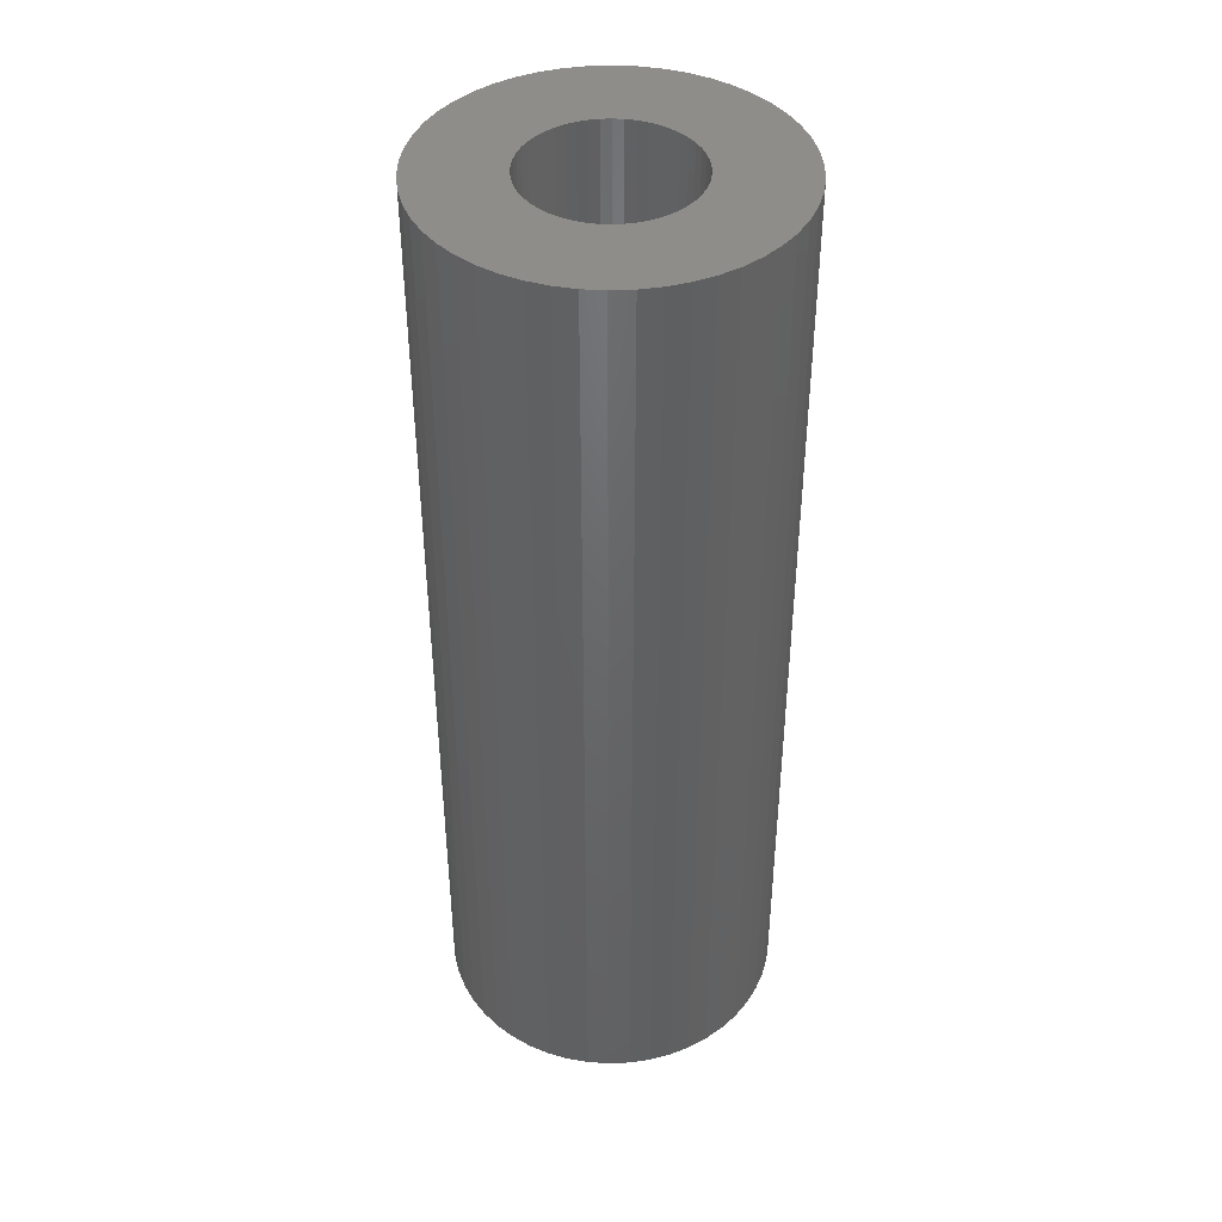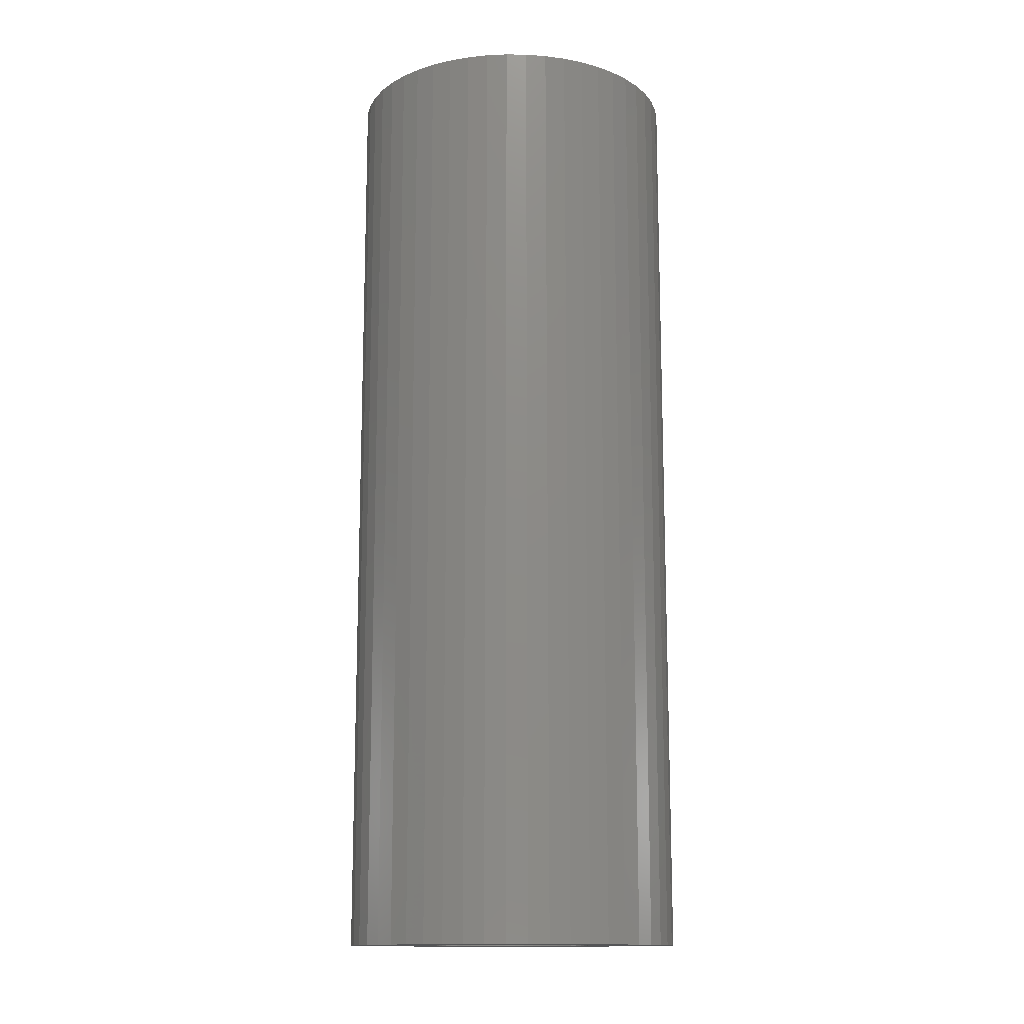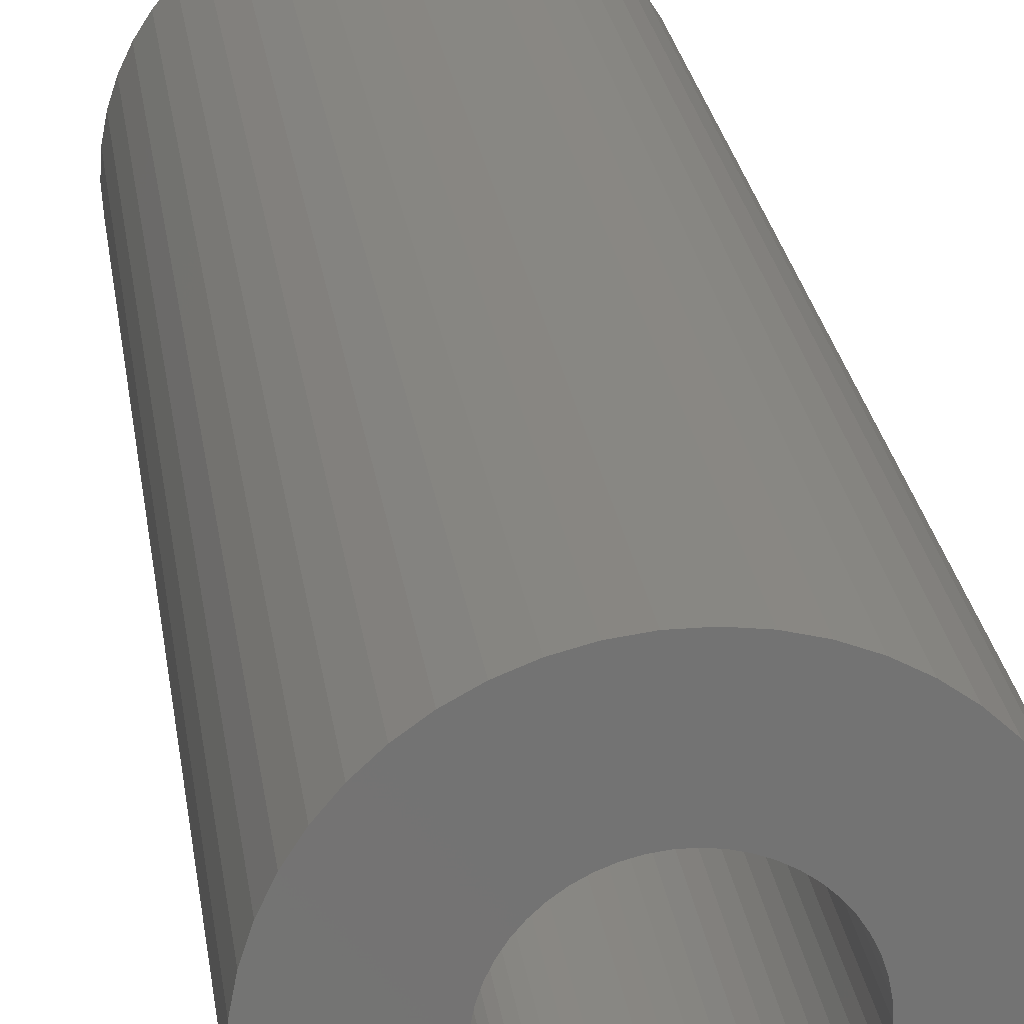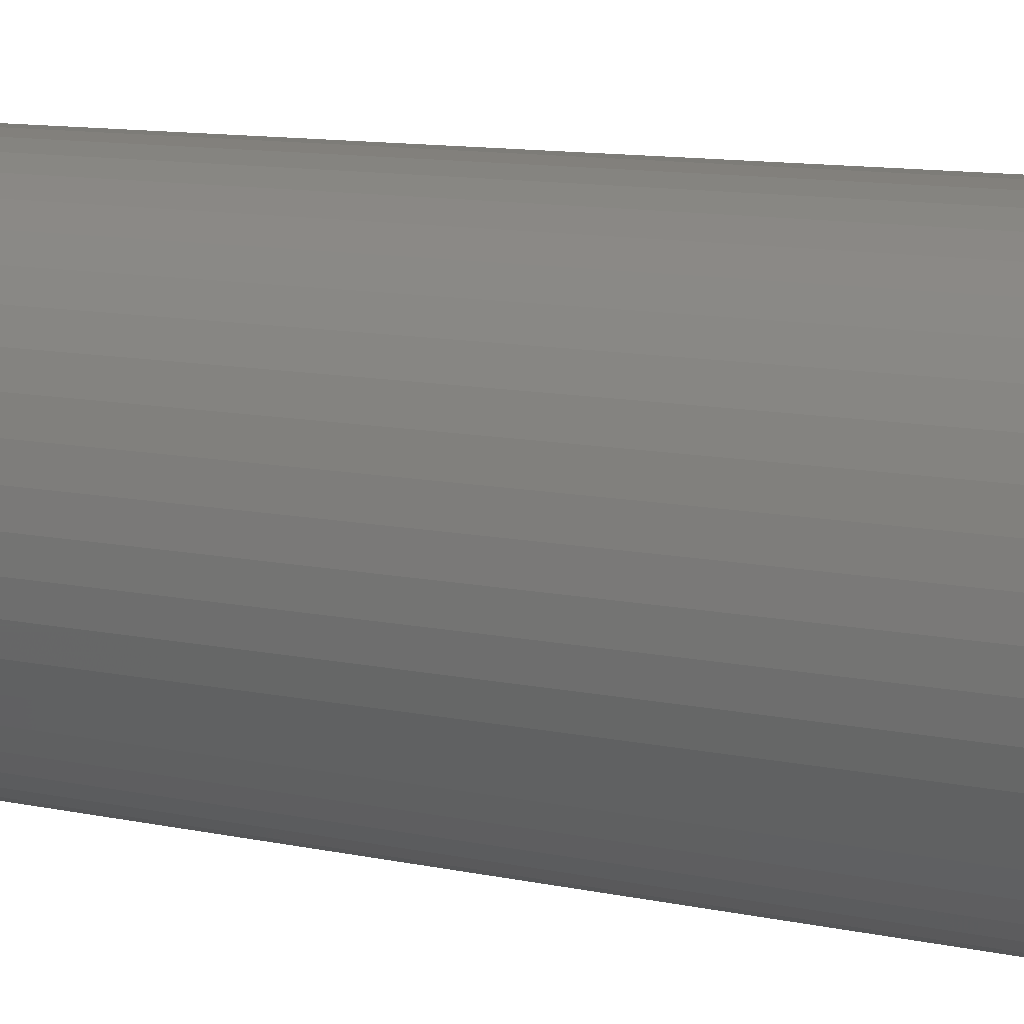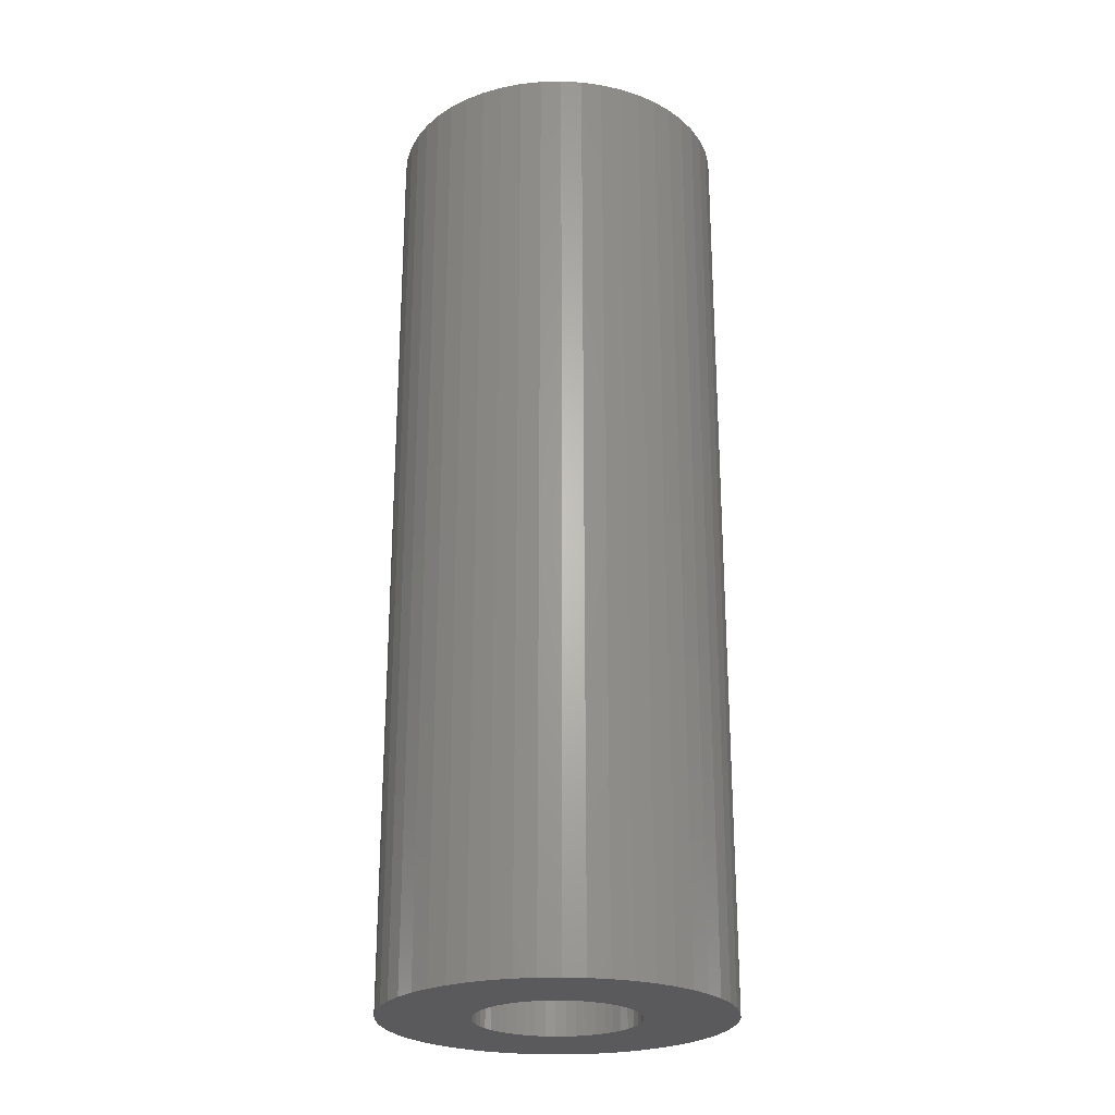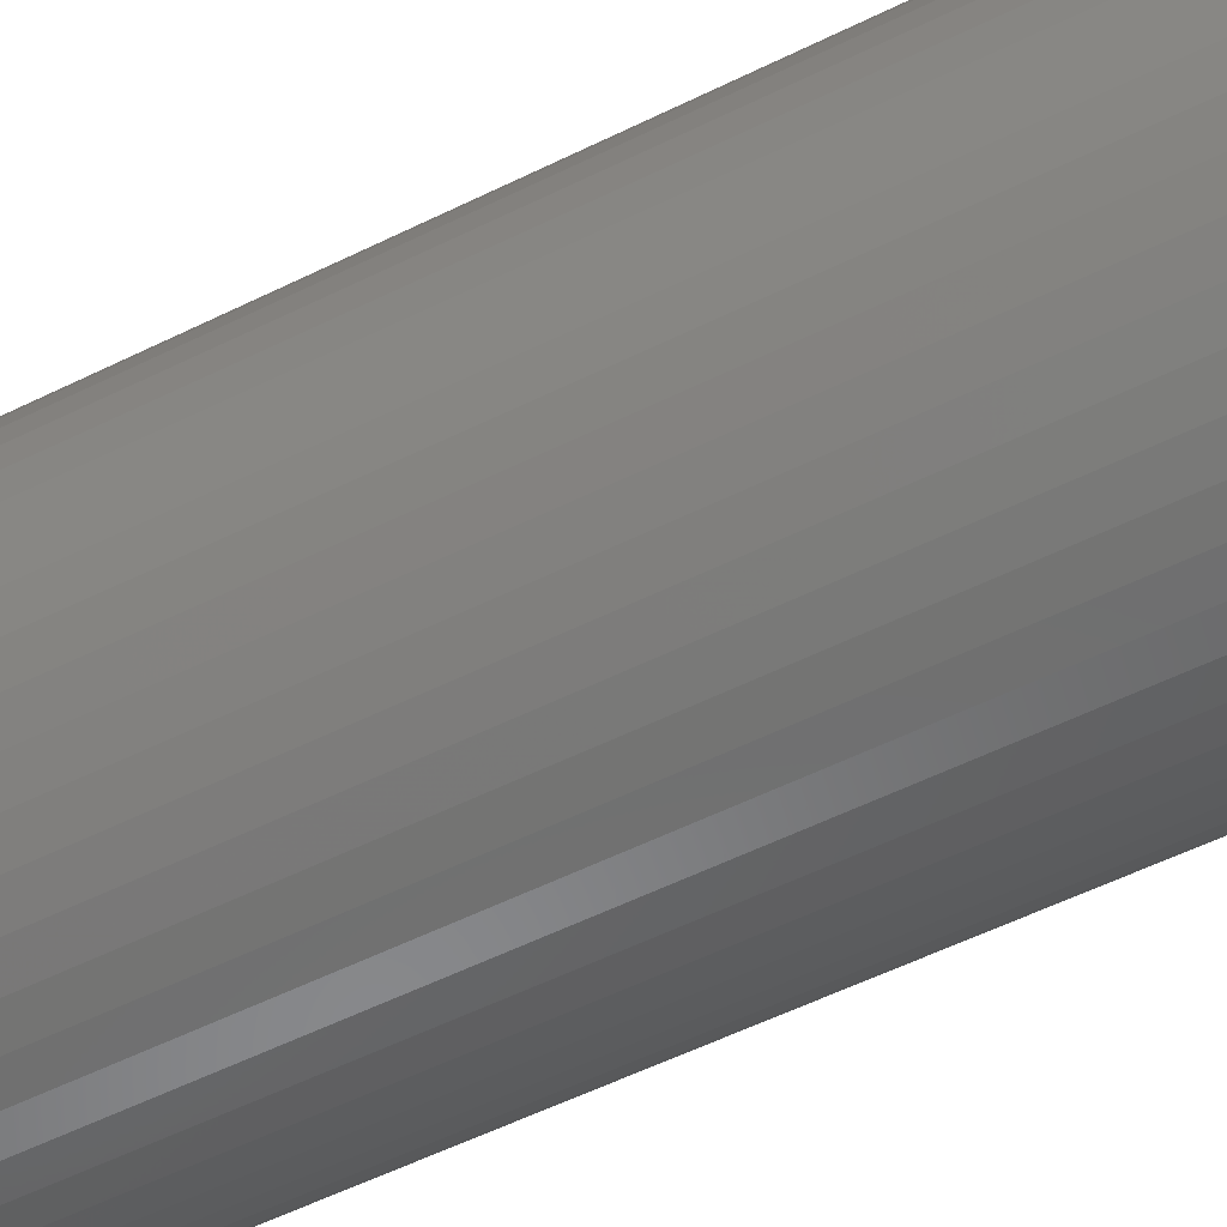
<metadata>
{"format":"stl","ext":"stl","renderer":"f3d","projection":"perspective","resolution":1024,"background":"white","views":[{"elev":42.2,"azim":134.0,"up":"+Z"},{"elev":-13.8,"azim":171.2,"up":"+Z"},{"elev":24.7,"azim":172.3,"up":"+Y"},{"elev":9.4,"azim":-58.2,"up":"+Y"},{"elev":-24.8,"azim":-177.7,"up":"+Z"},{"elev":-54.6,"azim":-62.2,"up":"+Y"}]}
</metadata>
<code>
# stl→obj: 200 verts, 400 faces
v 9 0 25
v 8.929 1.128 -25
v 8.929 1.128 25
v 9 0 -25
v -9 0 -25
v -8.929 1.128 25
v -8.929 1.128 -25
v -9 0 25
v 0.5651 8.982 -25
v -0.5651 8.982 25
v 0.5651 8.982 25
v -0.5651 8.982 -25
v -0.5651 -8.982 -25
v 0.5651 -8.982 25
v -0.5651 -8.982 25
v 0.5651 -8.982 -25
v 6.561 6.161 -25
v 5.737 6.935 25
v 6.561 6.161 25
v 5.737 6.935 -25
v -5.737 6.935 -25
v -6.561 6.161 25
v -5.737 6.935 25
v -6.561 6.161 -25
v -2.781 8.56 -25
v -3.832 8.143 25
v -2.781 8.56 25
v -3.832 8.143 -25
v 8.368 -3.313 25
v 8.717 -2.238 -25
v 8.717 -2.238 25
v 8.368 -3.313 -25
v 8.368 3.313 25
v 7.887 4.336 -25
v 7.887 4.336 25
v 8.368 3.313 -25
v 8.717 2.238 -25
v 8.717 2.238 25
v 7.281 5.29 -25
v 7.281 5.29 25
v 3.832 8.143 -25
v 2.781 8.56 25
v 3.832 8.143 25
v 2.781 8.56 -25
v 1.686 8.841 25
v 1.686 8.841 -25
v 4.822 7.599 -25
v 4.822 7.599 25
v -8.368 3.313 -25
v -7.887 4.336 25
v -7.887 4.336 -25
v -8.368 3.313 25
v -8.717 2.238 -25
v -8.717 2.238 25
v -1.686 8.841 -25
v -1.686 8.841 25
v 1.686 -8.841 25
v 1.686 -8.841 -25
v -7.281 5.29 25
v -7.281 5.29 -25
v 4.25 0 25
v 4.216 0.5327 25
v 8.929 -1.128 25
v 4.116 1.057 25
v 4.216 -0.5327 25
v 3.952 1.565 25
v 3.724 2.047 25
v 4.116 -1.057 25
v 3.438 2.498 25
v 3.098 2.909 25
v 3.952 -1.565 25
v 2.709 3.275 25
v 7.887 -4.336 25
v 3.724 -2.047 25
v 2.277 3.588 25
v 1.81 3.846 25
v 1.313 4.042 25
v 0.7964 4.175 25
v 0.2669 4.242 25
v -0.2669 4.242 25
v -0.7964 4.175 25
v -1.313 4.042 25
v -1.81 3.846 25
v -2.277 3.588 25
v -4.822 7.599 25
v -2.709 3.275 25
v -3.098 2.909 25
v -3.438 2.498 25
v -3.724 2.047 25
v 7.281 -5.29 25
v 3.438 -2.498 25
v 6.561 -6.161 25
v 3.098 -2.909 25
v 5.737 -6.935 25
v 2.709 -3.275 25
v 4.822 -7.599 25
v 2.277 -3.588 25
v 3.832 -8.143 25
v 1.81 -3.846 25
v 2.781 -8.56 25
v 1.313 -4.042 25
v 0.7964 -4.175 25
v 0.2669 -4.242 25
v -0.2669 -4.242 25
v -0.7964 -4.175 25
v -1.686 -8.841 25
v -1.313 -4.042 25
v -2.781 -8.56 25
v -1.81 -3.846 25
v -3.832 -8.143 25
v -2.277 -3.588 25
v -4.822 -7.599 25
v -2.709 -3.275 25
v -5.737 -6.935 25
v -3.098 -2.909 25
v -6.561 -6.161 25
v -3.438 -2.498 25
v -7.281 -5.29 25
v -3.724 -2.047 25
v -7.887 -4.336 25
v -3.952 -1.565 25
v -8.368 -3.313 25
v -4.116 -1.057 25
v -8.717 -2.238 25
v -4.216 -0.5327 25
v -8.929 -1.128 25
v -4.25 0 25
v -3.952 1.565 25
v -4.116 1.057 25
v -4.216 0.5327 25
v -4.822 7.599 -25
v 7.281 -5.29 -25
v 6.561 -6.161 -25
v 7.887 -4.336 -25
v 8.929 -1.128 -25
v 4.25 0 -25
v 4.216 -0.5327 -25
v 4.116 -1.057 -25
v 4.216 0.5327 -25
v 3.952 -1.565 -25
v 3.724 -2.047 -25
v 4.116 1.057 -25
v 3.438 -2.498 -25
v 3.098 -2.909 -25
v 5.737 -6.935 -25
v 3.952 1.565 -25
v 2.709 -3.275 -25
v 4.822 -7.599 -25
v 3.724 2.047 -25
v 2.277 -3.588 -25
v 3.832 -8.143 -25
v 1.81 -3.846 -25
v 2.781 -8.56 -25
v 1.313 -4.042 -25
v 0.7964 -4.175 -25
v 0.2669 -4.242 -25
v -0.2669 -4.242 -25
v -0.7964 -4.175 -25
v -1.686 -8.841 -25
v -1.313 -4.042 -25
v -2.781 -8.56 -25
v -1.81 -3.846 -25
v -3.832 -8.143 -25
v -2.277 -3.588 -25
v -4.822 -7.599 -25
v -2.709 -3.275 -25
v -5.737 -6.935 -25
v -3.098 -2.909 -25
v -6.561 -6.161 -25
v -3.438 -2.498 -25
v -7.281 -5.29 -25
v -3.724 -2.047 -25
v -7.887 -4.336 -25
v 3.438 2.498 -25
v 3.098 2.909 -25
v 2.709 3.275 -25
v 2.277 3.588 -25
v 1.81 3.846 -25
v 1.313 4.042 -25
v 0.7964 4.175 -25
v 0.2669 4.242 -25
v -0.2669 4.242 -25
v -0.7964 4.175 -25
v -1.313 4.042 -25
v -1.81 3.846 -25
v -2.277 3.588 -25
v -2.709 3.275 -25
v -3.098 2.909 -25
v -3.438 2.498 -25
v -3.724 2.047 -25
v -3.952 1.565 -25
v -4.116 1.057 -25
v -4.216 0.5327 -25
v -4.25 0 -25
v -3.952 -1.565 -25
v -8.368 -3.313 -25
v -4.116 -1.057 -25
v -8.717 -2.238 -25
v -4.216 -0.5327 -25
v -8.929 -1.128 -25
f 1 2 3
f 2 1 4
f 5 6 7
f 6 5 8
f 9 10 11
f 10 9 12
f 13 14 15
f 14 13 16
f 17 18 19
f 18 17 20
f 21 22 23
f 22 21 24
f 25 26 27
f 26 25 28
f 29 30 31
f 30 29 32
f 33 34 35
f 34 33 36
f 3 37 38
f 37 3 2
f 35 39 40
f 39 35 34
f 41 42 43
f 42 41 44
f 44 45 42
f 45 44 46
f 47 43 48
f 43 47 41
f 49 50 51
f 50 49 52
f 53 52 49
f 52 53 54
f 55 27 56
f 27 55 25
f 16 57 14
f 57 16 58
f 38 36 33
f 36 38 37
f 40 17 19
f 17 40 39
f 46 11 45
f 11 46 9
f 20 48 18
f 48 20 47
f 51 59 60
f 59 51 50
f 60 22 24
f 22 60 59
f 7 54 53
f 54 7 6
f 61 1 3
f 62 3 38
f 1 61 63
f 64 38 33
f 65 63 61
f 66 33 35
f 63 65 31
f 67 35 40
f 68 31 65
f 69 40 19
f 31 68 29
f 70 19 18
f 71 29 68
f 72 18 48
f 29 71 73
f 74 73 71
f 3 62 61
f 38 64 62
f 33 66 64
f 75 48 43
f 35 67 66
f 40 69 67
f 19 70 69
f 76 43 42
f 18 72 70
f 48 75 72
f 43 76 75
f 77 42 45
f 42 77 76
f 45 78 77
f 11 78 45
f 11 79 78
f 11 80 79
f 10 80 11
f 10 81 80
f 56 81 10
f 81 56 82
f 27 82 56
f 82 27 83
f 26 83 27
f 83 26 84
f 85 84 26
f 84 85 86
f 23 86 85
f 86 23 87
f 22 87 23
f 87 22 88
f 59 88 22
f 88 59 89
f 50 89 59
f 73 74 90
f 91 90 74
f 90 91 92
f 93 92 91
f 92 93 94
f 95 94 93
f 94 95 96
f 97 96 95
f 96 97 98
f 99 98 97
f 98 99 100
f 101 100 99
f 100 101 57
f 102 57 101
f 102 14 57
f 103 14 102
f 104 14 103
f 104 15 14
f 105 15 104
f 106 105 107
f 105 106 15
f 108 107 109
f 110 109 111
f 112 111 113
f 107 108 106
f 114 113 115
f 116 115 117
f 118 117 119
f 109 110 108
f 120 119 121
f 122 121 123
f 124 123 125
f 126 125 127
f 89 50 128
f 111 112 110
f 52 128 50
f 113 114 112
f 128 52 129
f 115 116 114
f 54 129 52
f 117 118 116
f 129 54 130
f 119 120 118
f 6 130 54
f 121 122 120
f 130 6 127
f 123 124 122
f 8 127 6
f 125 126 124
f 127 8 126
f 28 85 26
f 85 28 131
f 131 23 85
f 23 131 21
f 12 56 10
f 56 12 55
f 92 132 90
f 132 92 133
f 73 32 29
f 32 73 134
f 31 135 63
f 135 31 30
f 136 4 135
f 137 135 30
f 4 136 2
f 138 30 32
f 139 2 136
f 140 32 134
f 2 139 37
f 141 134 132
f 142 37 139
f 143 132 133
f 37 142 36
f 144 133 145
f 146 36 142
f 147 145 148
f 36 146 34
f 149 34 146
f 135 137 136
f 30 138 137
f 32 140 138
f 150 148 151
f 134 141 140
f 132 143 141
f 133 144 143
f 152 151 153
f 145 147 144
f 148 150 147
f 151 152 150
f 154 153 58
f 153 154 152
f 58 155 154
f 16 155 58
f 16 156 155
f 16 157 156
f 13 157 16
f 13 158 157
f 159 158 13
f 158 159 160
f 161 160 159
f 160 161 162
f 163 162 161
f 162 163 164
f 165 164 163
f 164 165 166
f 167 166 165
f 166 167 168
f 169 168 167
f 168 169 170
f 171 170 169
f 170 171 172
f 173 172 171
f 34 149 39
f 174 39 149
f 39 174 17
f 175 17 174
f 17 175 20
f 176 20 175
f 20 176 47
f 177 47 176
f 47 177 41
f 178 41 177
f 41 178 44
f 179 44 178
f 44 179 46
f 180 46 179
f 180 9 46
f 181 9 180
f 182 9 181
f 182 12 9
f 183 12 182
f 55 183 184
f 183 55 12
f 25 184 185
f 28 185 186
f 131 186 187
f 184 25 55
f 21 187 188
f 24 188 189
f 60 189 190
f 185 28 25
f 51 190 191
f 49 191 192
f 53 192 193
f 7 193 194
f 172 173 195
f 186 131 28
f 196 195 173
f 187 21 131
f 195 196 197
f 188 24 21
f 198 197 196
f 189 60 24
f 197 198 199
f 190 51 60
f 200 199 198
f 191 49 51
f 199 200 194
f 192 53 49
f 5 194 200
f 193 7 53
f 194 5 7
f 151 96 98
f 96 151 148
f 145 92 94
f 92 145 133
f 90 134 73
f 134 90 132
f 63 4 1
f 4 63 135
f 161 106 108
f 106 161 159
f 169 118 171
f 118 169 116
f 171 120 173
f 120 171 118
f 196 124 198
f 124 196 122
f 153 98 100
f 98 153 151
f 58 100 57
f 100 58 153
f 159 15 106
f 15 159 13
f 163 108 110
f 108 163 161
f 169 114 116
f 114 169 167
f 173 122 196
f 122 173 120
f 198 126 200
f 126 198 124
f 200 8 5
f 8 200 126
f 148 94 96
f 94 148 145
f 165 110 112
f 110 165 163
f 167 112 114
f 112 167 165
f 136 62 139
f 62 136 61
f 127 193 130
f 193 127 194
f 182 79 80
f 79 182 181
f 156 104 103
f 104 156 157
f 144 91 143
f 91 144 93
f 176 70 72
f 70 176 175
f 188 86 87
f 86 188 187
f 185 82 83
f 82 185 184
f 146 67 149
f 67 146 66
f 139 64 142
f 64 139 62
f 149 69 174
f 69 149 67
f 179 76 77
f 76 179 178
f 180 77 78
f 77 180 179
f 177 72 75
f 72 177 176
f 128 190 89
f 190 128 191
f 89 189 88
f 189 89 190
f 129 191 128
f 191 129 192
f 186 83 84
f 83 186 185
f 183 80 81
f 80 183 182
f 155 103 102
f 103 155 156
f 142 66 146
f 66 142 64
f 174 70 175
f 70 174 69
f 181 78 79
f 78 181 180
f 178 75 76
f 75 178 177
f 130 192 129
f 192 130 193
f 187 84 86
f 84 187 186
f 184 81 82
f 81 184 183
f 143 74 141
f 74 143 91
f 138 65 137
f 65 138 68
f 160 109 107
f 109 160 162
f 117 172 119
f 172 117 170
f 119 195 121
f 195 119 172
f 147 97 95
f 97 147 150
f 150 99 97
f 99 150 152
f 88 188 87
f 188 88 189
f 140 68 138
f 68 140 71
f 141 71 140
f 71 141 74
f 137 61 136
f 61 137 65
f 115 170 117
f 170 115 168
f 121 197 123
f 197 121 195
f 125 194 127
f 194 125 199
f 144 95 93
f 95 144 147
f 162 111 109
f 111 162 164
f 158 107 105
f 107 158 160
f 166 115 113
f 115 166 168
f 123 199 125
f 199 123 197
f 154 102 101
f 102 154 155
f 152 101 99
f 101 152 154
f 164 113 111
f 113 164 166
f 157 105 104
f 105 157 158

</code>
